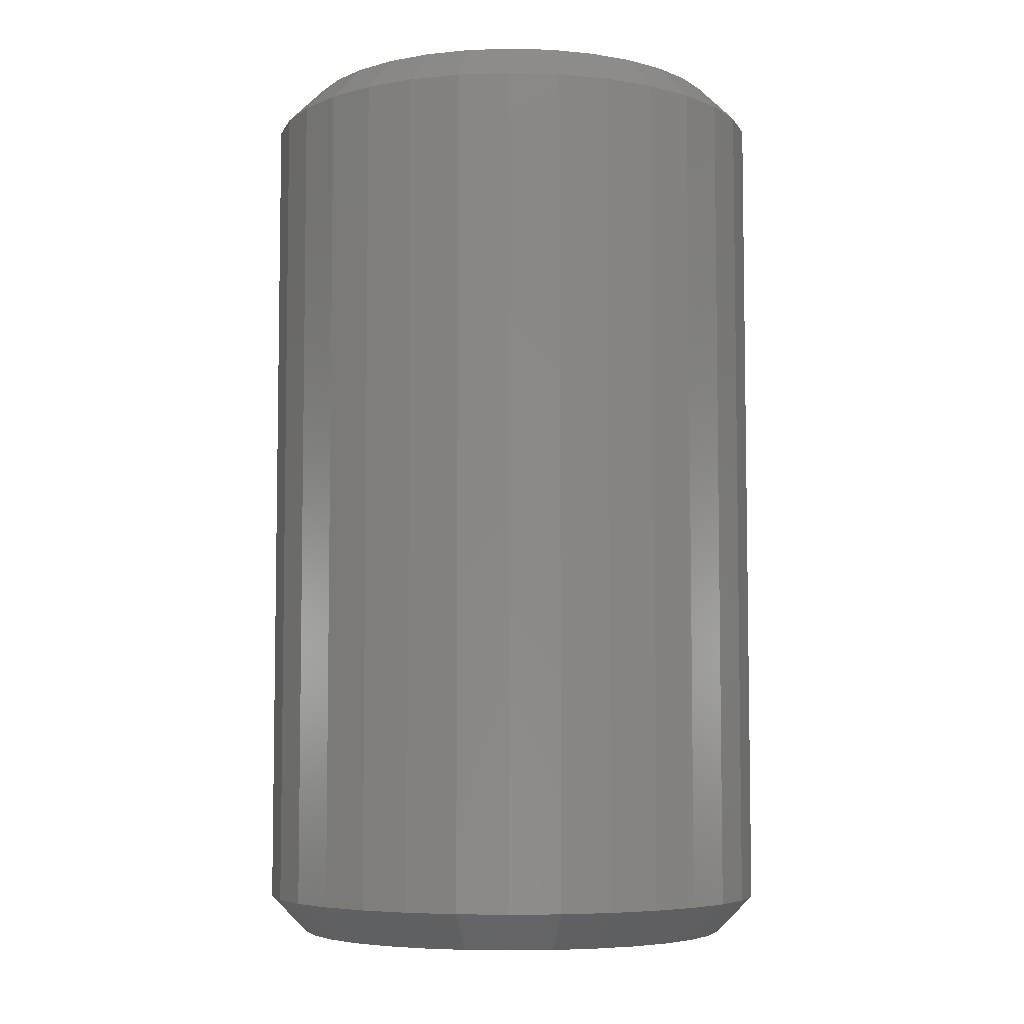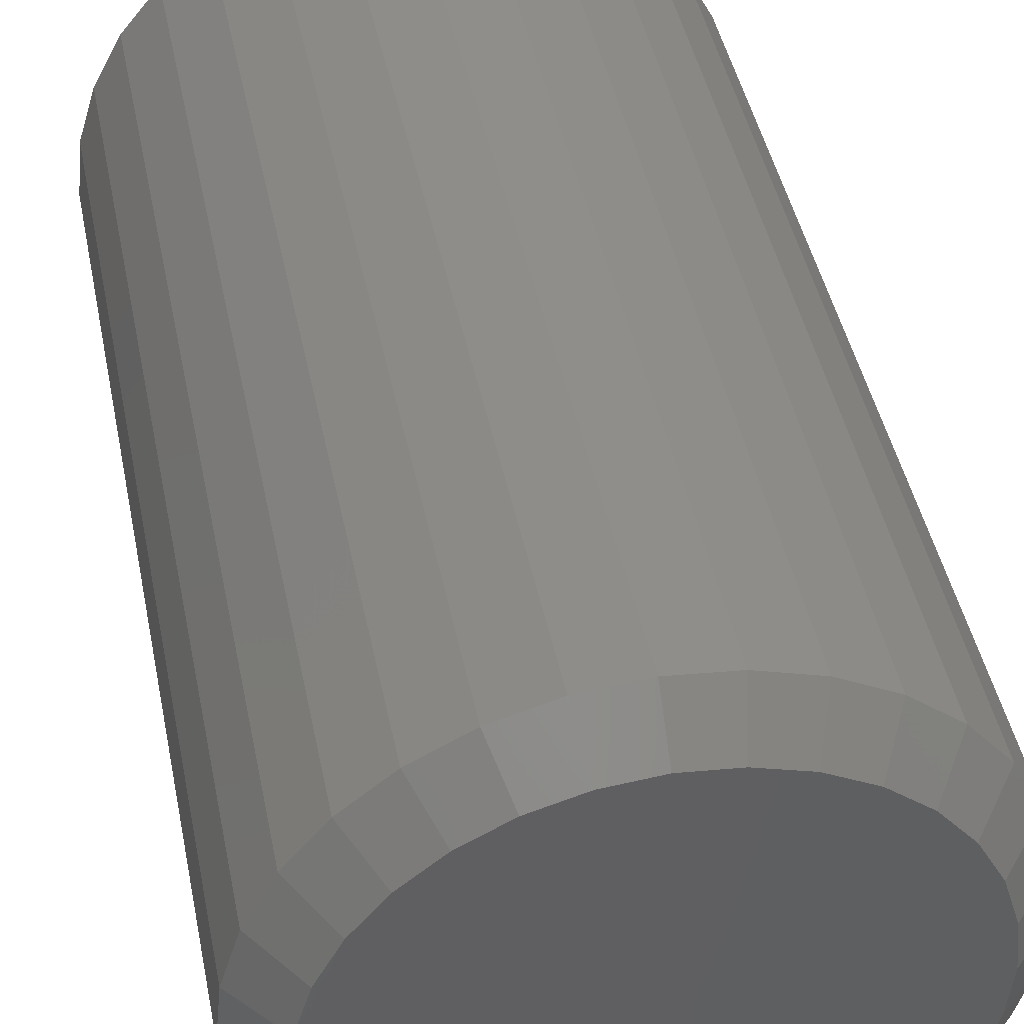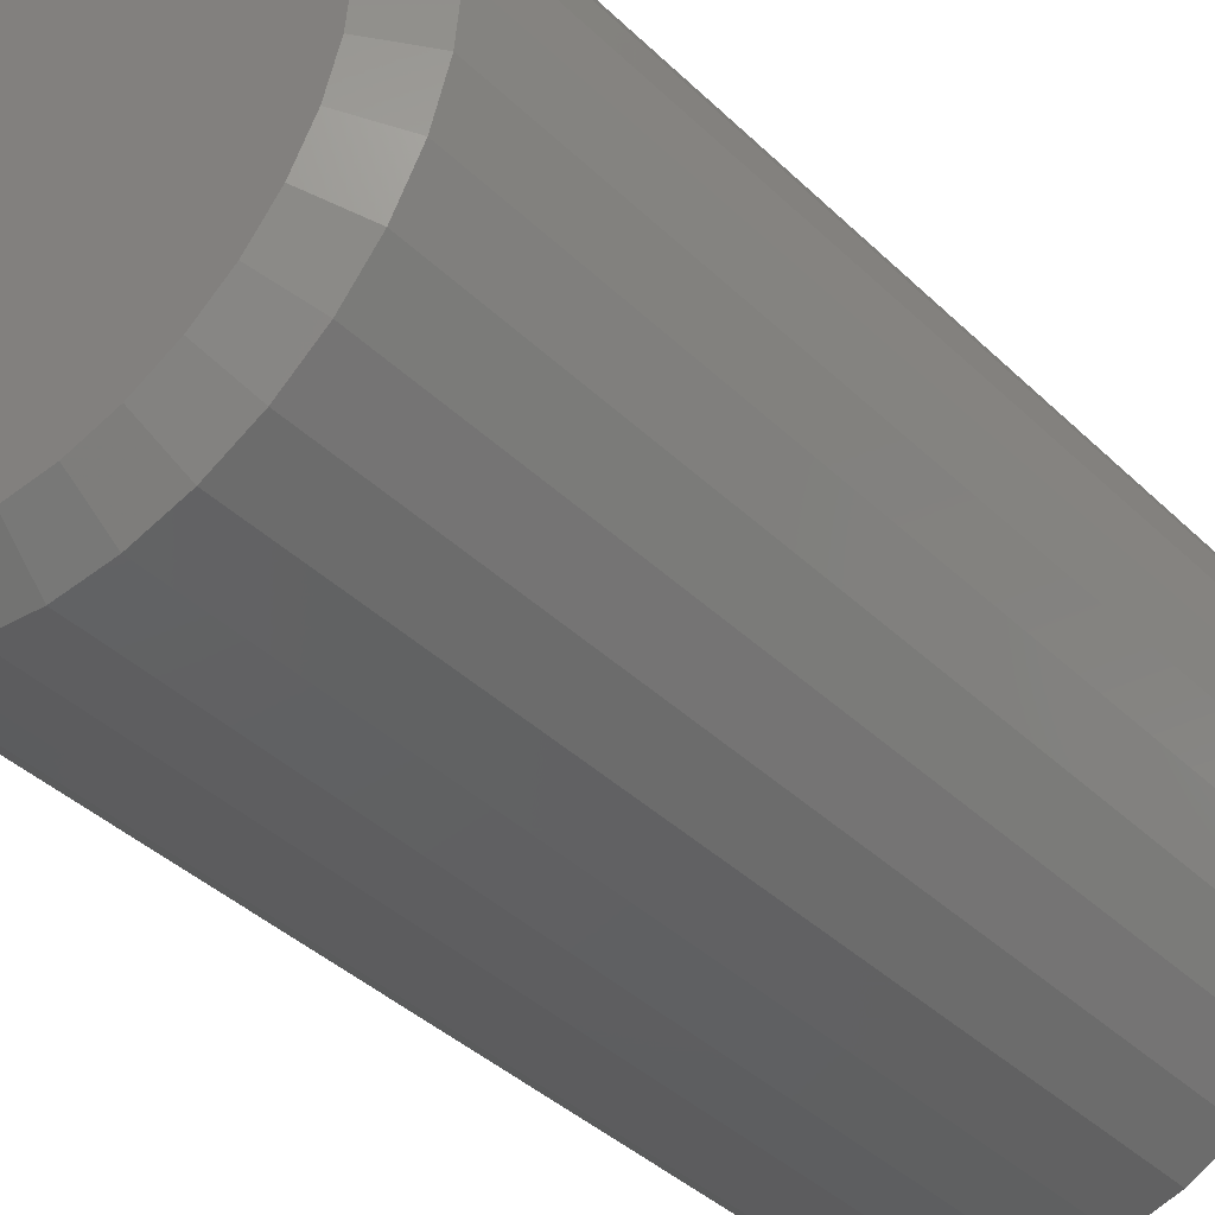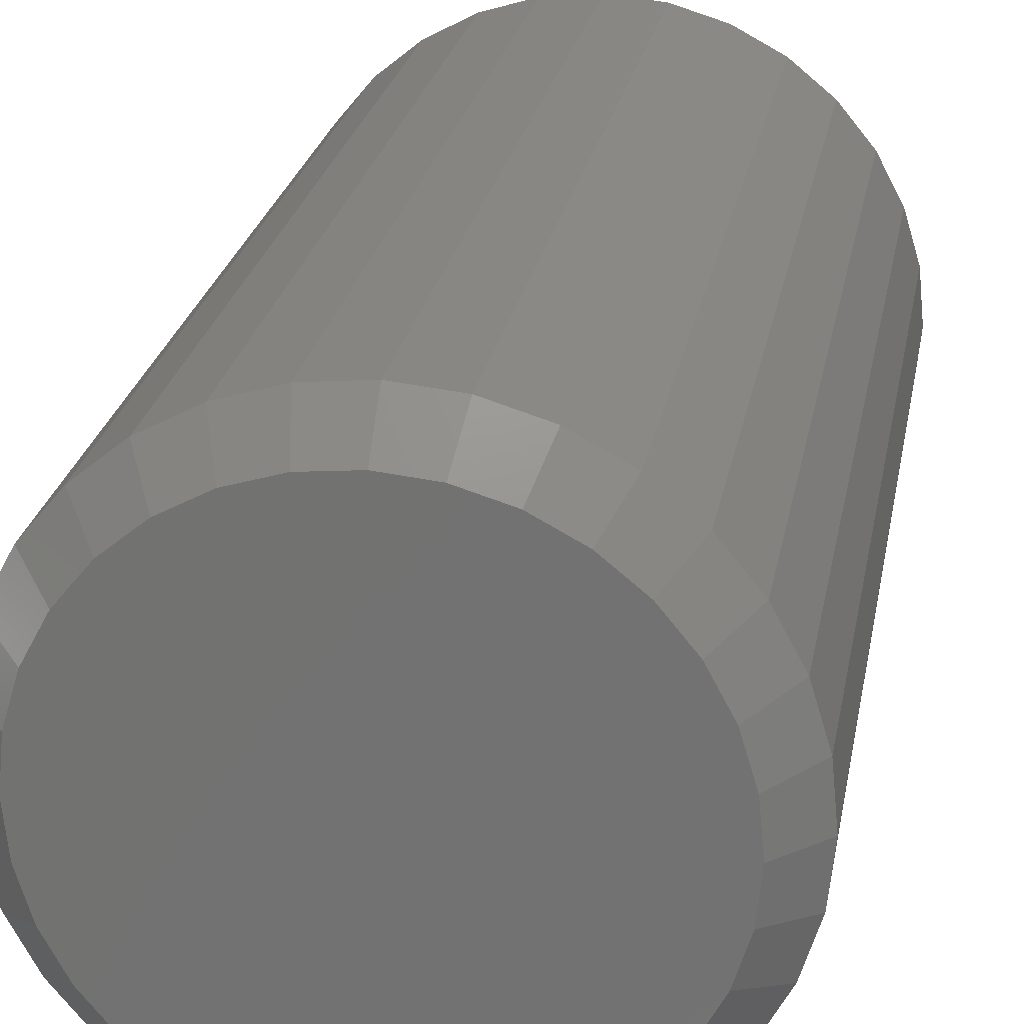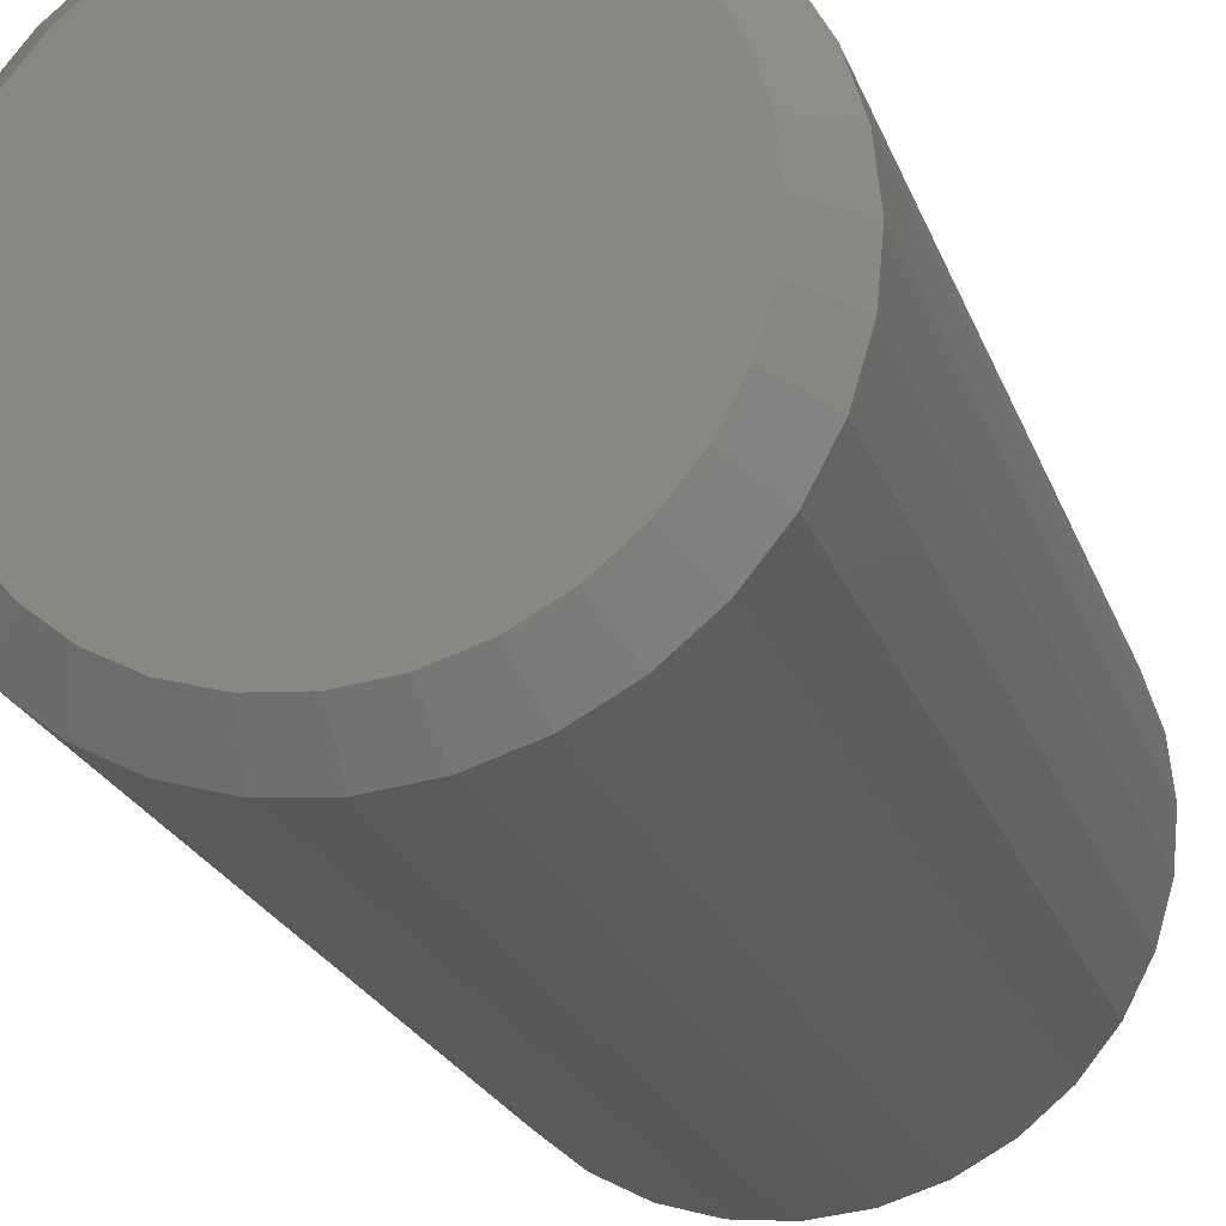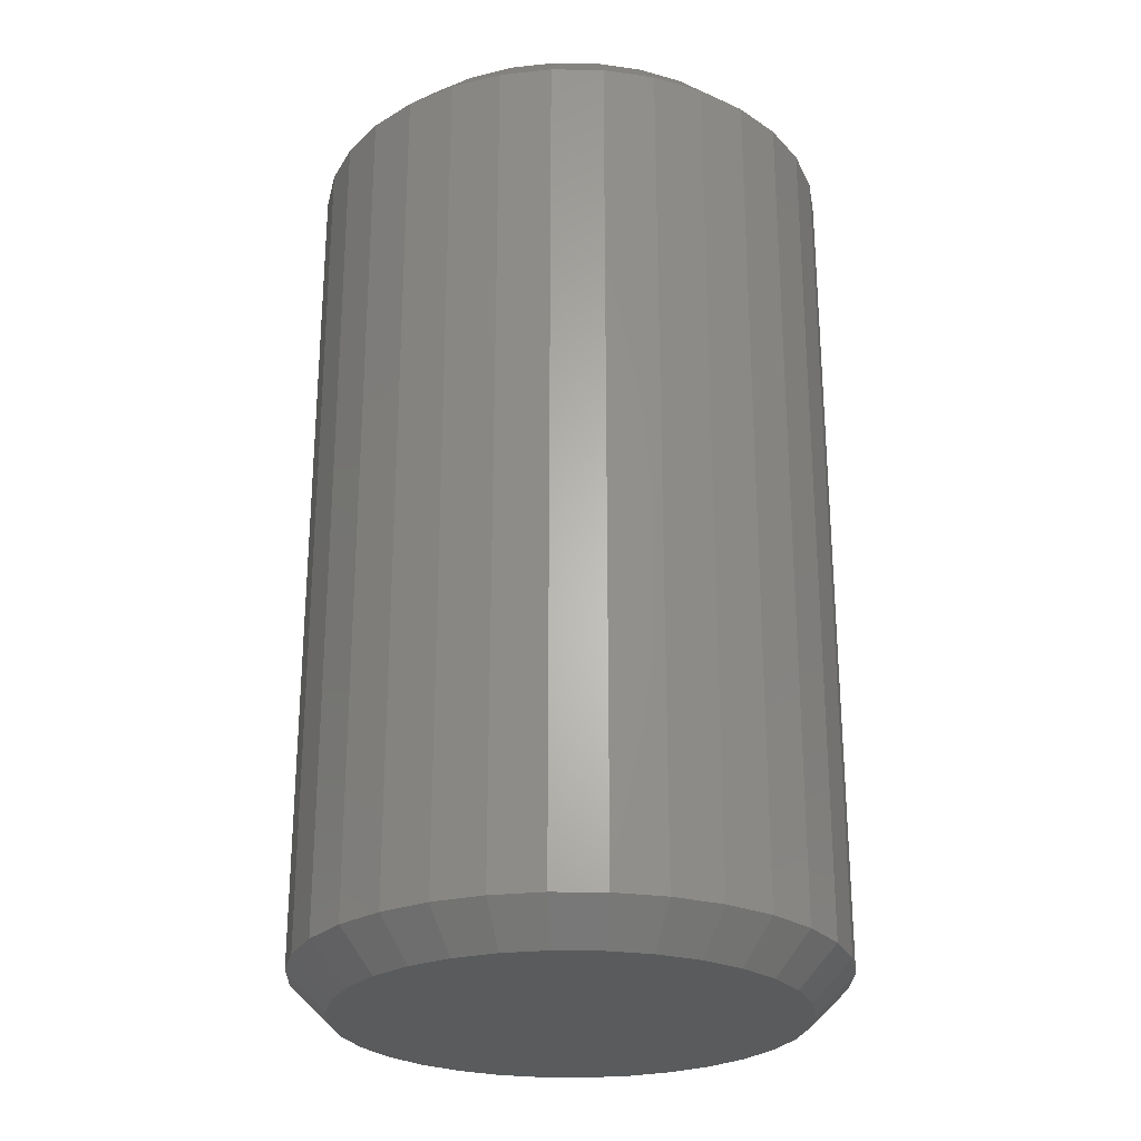
<metadata>
{"format":"stl","ext":"stl","renderer":"f3d","projection":"perspective","resolution":1024,"background":"white","views":[{"elev":-5.9,"azim":68.2,"up":"+Y"},{"elev":43.2,"azim":-11.1,"up":"+Z"},{"elev":-39.4,"azim":40.2,"up":"+Z"},{"elev":23.8,"azim":-170.1,"up":"+Z"},{"elev":-22.9,"azim":17.0,"up":"+Z"},{"elev":-25.9,"azim":172.9,"up":"+Y"}]}
</metadata>
<code>
# stl→obj: 128 verts, 252 faces
v 0.217 -0.03125 -2.704e-16
v 0.217 -0.7188 -2.704e-16
v 0.2129 -0.03125 -0.04187
v 0.2129 -0.7188 -0.04187
v 0.2007 -0.03125 -0.08214
v 0.2007 -0.7188 -0.08214
v 0.1809 -0.03125 -0.1192
v 0.1809 -0.7188 -0.1192
v 0.1542 -0.03125 -0.1518
v 0.1542 -0.7188 -0.1518
v 0.1216 -0.03125 -0.1785
v 0.1216 -0.7188 -0.1785
v 0.08452 -0.03125 -0.1983
v 0.08452 -0.7188 -0.1983
v 0.04426 -0.03125 -0.2105
v 0.04426 -0.7188 -0.2105
v 0.002385 -0.03125 -0.2146
v 0.002385 -0.7188 -0.2146
v -0.03949 -0.03125 -0.2105
v -0.03949 -0.7188 -0.2105
v -0.07975 -0.03125 -0.1983
v -0.07975 -0.7188 -0.1983
v -0.1169 -0.03125 -0.1785
v -0.1169 -0.7188 -0.1785
v -0.1494 -0.03125 -0.1518
v -0.1494 -0.7188 -0.1518
v -0.1761 -0.03125 -0.1192
v -0.1761 -0.7188 -0.1192
v -0.1959 -0.03125 -0.08214
v -0.1959 -0.7188 -0.08214
v -0.2081 -0.03125 -0.04187
v -0.2081 -0.7188 -0.04187
v -0.2123 -0.03125 2.541e-17
v -0.2123 -0.7188 2.541e-17
v -0.2081 -0.03125 0.04187
v -0.2081 -0.7188 0.04187
v -0.1959 -0.03125 0.08214
v -0.1959 -0.7188 0.08214
v -0.1761 -0.03125 0.1192
v -0.1761 -0.7188 0.1192
v -0.1494 -0.03125 0.1518
v -0.1494 -0.7188 0.1518
v -0.1169 -0.03125 0.1785
v -0.1169 -0.7188 0.1785
v -0.07975 -0.03125 0.1983
v -0.07975 -0.7188 0.1983
v -0.03949 -0.03125 0.2105
v -0.03949 -0.7188 0.2105
v 0.002385 -0.03125 0.2146
v 0.002385 -0.7188 0.2146
v 0.04426 -0.03125 0.2105
v 0.04426 -0.7188 0.2105
v 0.08452 -0.03125 0.1983
v 0.08452 -0.7188 0.1983
v 0.1216 -0.03125 0.1785
v 0.1216 -0.7188 0.1785
v 0.1542 -0.03125 0.1518
v 0.1542 -0.7188 0.1518
v 0.1809 -0.03125 0.1192
v 0.1809 -0.7188 0.1192
v 0.2007 -0.03125 0.08214
v 0.2007 -0.7188 0.08214
v 0.2129 -0.03125 0.04187
v 0.2129 -0.7188 0.04187
v -0.03339 -0.75 0.1799
v 0.03816 -0.75 0.1799
v 0.002385 -0.75 0.1834
v -0.06779 -0.75 0.1694
v 0.07256 -0.75 0.1694
v 0.07256 -0.75 -0.1694
v -0.03339 -0.75 -0.1799
v 0.03816 -0.75 -0.1799
v 0.002385 -0.75 -0.1834
v 0.1043 -0.75 0.1525
v -0.0995 -0.75 0.1525
v 0.1321 -0.75 0.1297
v -0.1273 -0.75 0.1297
v 0.1549 -0.75 0.1019
v -0.1501 -0.75 0.1019
v 0.1718 -0.75 0.07018
v -0.167 -0.75 0.07018
v 0.1822 -0.75 0.03578
v -0.1775 -0.75 0.03578
v 0.1858 -0.75 -1.026e-16
v -0.181 -0.75 -9.418e-17
v 0.1822 -0.75 -0.03578
v -0.1775 -0.75 -0.03578
v 0.1718 -0.75 -0.07018
v -0.167 -0.75 -0.07018
v 0.1549 -0.75 -0.1019
v -0.1501 -0.75 -0.1019
v 0.1321 -0.75 -0.1297
v -0.1273 -0.75 -0.1297
v 0.1043 -0.75 -0.1525
v -0.0995 -0.75 -0.1525
v -0.06779 -0.75 -0.1694
v 0.002385 1.271e-17 0.1834
v 0.03816 1.47e-17 0.1799
v -0.03339 1.072e-17 0.1799
v -0.06779 8.813e-18 0.1694
v 0.07256 1.66e-17 0.1694
v 0.03816 1.47e-17 -0.1799
v -0.03339 1.072e-17 -0.1799
v 0.07256 1.66e-17 -0.1694
v 0.002385 1.271e-17 -0.1834
v -0.06779 8.813e-18 -0.1694
v -0.0995 7.053e-18 -0.1525
v 0.1043 1.836e-17 -0.1525
v -0.1273 5.511e-18 -0.1297
v 0.1321 1.991e-17 -0.1297
v -0.1501 4.245e-18 -0.1019
v 0.1549 2.117e-17 -0.1019
v -0.167 3.304e-18 -0.07018
v 0.1718 2.211e-17 -0.07018
v -0.1775 2.725e-18 -0.03578
v 0.1822 2.269e-17 -0.03578
v -0.181 2.529e-18 -9.208e-17
v 0.1858 2.289e-17 -1.005e-16
v -0.1775 2.725e-18 0.03578
v 0.1822 2.269e-17 0.03578
v -0.167 3.304e-18 0.07018
v 0.1718 2.211e-17 0.07018
v -0.1501 4.245e-18 0.1019
v 0.1549 2.117e-17 0.1019
v -0.1273 5.511e-18 0.1297
v 0.1321 1.991e-17 0.1297
v -0.0995 7.053e-18 0.1525
v 0.1043 1.836e-17 0.1525
f 1 2 3
f 3 2 4
f 3 4 5
f 5 4 6
f 5 6 7
f 7 6 8
f 7 8 9
f 9 8 10
f 9 10 11
f 11 10 12
f 11 12 13
f 13 12 14
f 13 14 15
f 15 14 16
f 15 16 17
f 17 16 18
f 17 18 19
f 19 18 20
f 19 20 21
f 21 20 22
f 21 22 23
f 23 22 24
f 23 24 25
f 25 24 26
f 25 26 27
f 27 26 28
f 27 28 29
f 29 28 30
f 29 30 31
f 31 30 32
f 31 32 33
f 33 32 34
f 33 34 35
f 35 34 36
f 35 36 37
f 37 36 38
f 37 38 39
f 39 38 40
f 39 40 41
f 41 40 42
f 41 42 43
f 43 42 44
f 43 44 45
f 45 44 46
f 45 46 47
f 47 46 48
f 47 48 49
f 49 48 50
f 49 50 51
f 51 50 52
f 51 52 53
f 53 52 54
f 53 54 55
f 55 54 56
f 55 56 57
f 57 56 58
f 57 58 59
f 59 58 60
f 59 60 61
f 61 60 62
f 61 62 63
f 63 62 64
f 63 64 1
f 1 64 2
f 65 66 67
f 66 65 68
f 66 68 69
f 70 71 72
f 72 71 73
f 69 68 74
f 74 68 75
f 74 75 76
f 76 75 77
f 76 77 78
f 78 77 79
f 78 79 80
f 80 79 81
f 80 81 82
f 82 81 83
f 82 83 84
f 84 83 85
f 84 85 86
f 86 85 87
f 86 87 88
f 88 87 89
f 88 89 90
f 90 89 91
f 90 91 92
f 92 91 93
f 92 93 94
f 94 93 95
f 94 95 70
f 70 95 96
f 70 96 71
f 73 71 18
f 18 16 73
f 8 92 10
f 10 92 94
f 10 94 12
f 92 8 90
f 90 8 6
f 90 6 88
f 88 6 4
f 88 4 86
f 86 4 2
f 86 2 84
f 91 26 93
f 93 26 24
f 93 24 95
f 26 91 28
f 28 91 89
f 28 89 30
f 30 89 87
f 30 87 32
f 32 87 85
f 32 85 34
f 18 71 20
f 20 71 96
f 20 96 22
f 22 96 95
f 22 95 24
f 73 16 72
f 72 16 14
f 72 14 70
f 70 14 12
f 70 12 94
f 67 66 50
f 50 48 67
f 40 77 42
f 42 77 75
f 42 75 44
f 77 40 79
f 79 40 38
f 79 38 81
f 81 38 36
f 81 36 83
f 83 36 34
f 83 34 85
f 78 58 76
f 76 58 56
f 76 56 74
f 58 78 60
f 60 78 80
f 60 80 62
f 62 80 82
f 62 82 64
f 64 82 84
f 64 84 2
f 50 66 52
f 52 66 69
f 52 69 54
f 54 69 74
f 54 74 56
f 67 48 65
f 65 48 46
f 65 46 68
f 68 46 44
f 68 44 75
f 97 98 99
f 100 99 98
f 101 100 98
f 102 103 104
f 105 103 102
f 103 106 104
f 104 106 107
f 104 107 108
f 108 107 109
f 108 109 110
f 110 109 111
f 110 111 112
f 112 111 113
f 112 113 114
f 114 113 115
f 114 115 116
f 116 115 117
f 116 117 118
f 118 117 119
f 118 119 120
f 120 119 121
f 120 121 122
f 122 121 123
f 122 123 124
f 124 123 125
f 124 125 126
f 126 125 127
f 126 127 128
f 128 127 100
f 128 100 101
f 17 103 105
f 105 15 17
f 107 23 109
f 109 23 25
f 109 25 111
f 111 25 27
f 111 27 113
f 113 27 29
f 113 29 115
f 115 29 31
f 115 31 117
f 117 31 33
f 11 108 9
f 9 108 110
f 9 110 7
f 7 110 112
f 7 112 5
f 5 112 114
f 5 114 3
f 3 114 116
f 3 116 1
f 1 116 118
f 23 107 21
f 21 107 106
f 21 106 19
f 19 106 103
f 19 103 17
f 108 11 104
f 104 11 13
f 104 13 102
f 102 13 15
f 102 15 105
f 49 98 97
f 97 47 49
f 128 55 126
f 126 55 57
f 126 57 124
f 124 57 59
f 124 59 122
f 122 59 61
f 122 61 120
f 120 61 63
f 120 63 118
f 118 63 1
f 43 127 41
f 41 127 125
f 41 125 39
f 39 125 123
f 39 123 37
f 37 123 121
f 37 121 35
f 35 121 119
f 35 119 33
f 33 119 117
f 55 128 53
f 53 128 101
f 53 101 51
f 51 101 98
f 51 98 49
f 127 43 100
f 100 43 45
f 100 45 99
f 99 45 47
f 99 47 97

</code>
